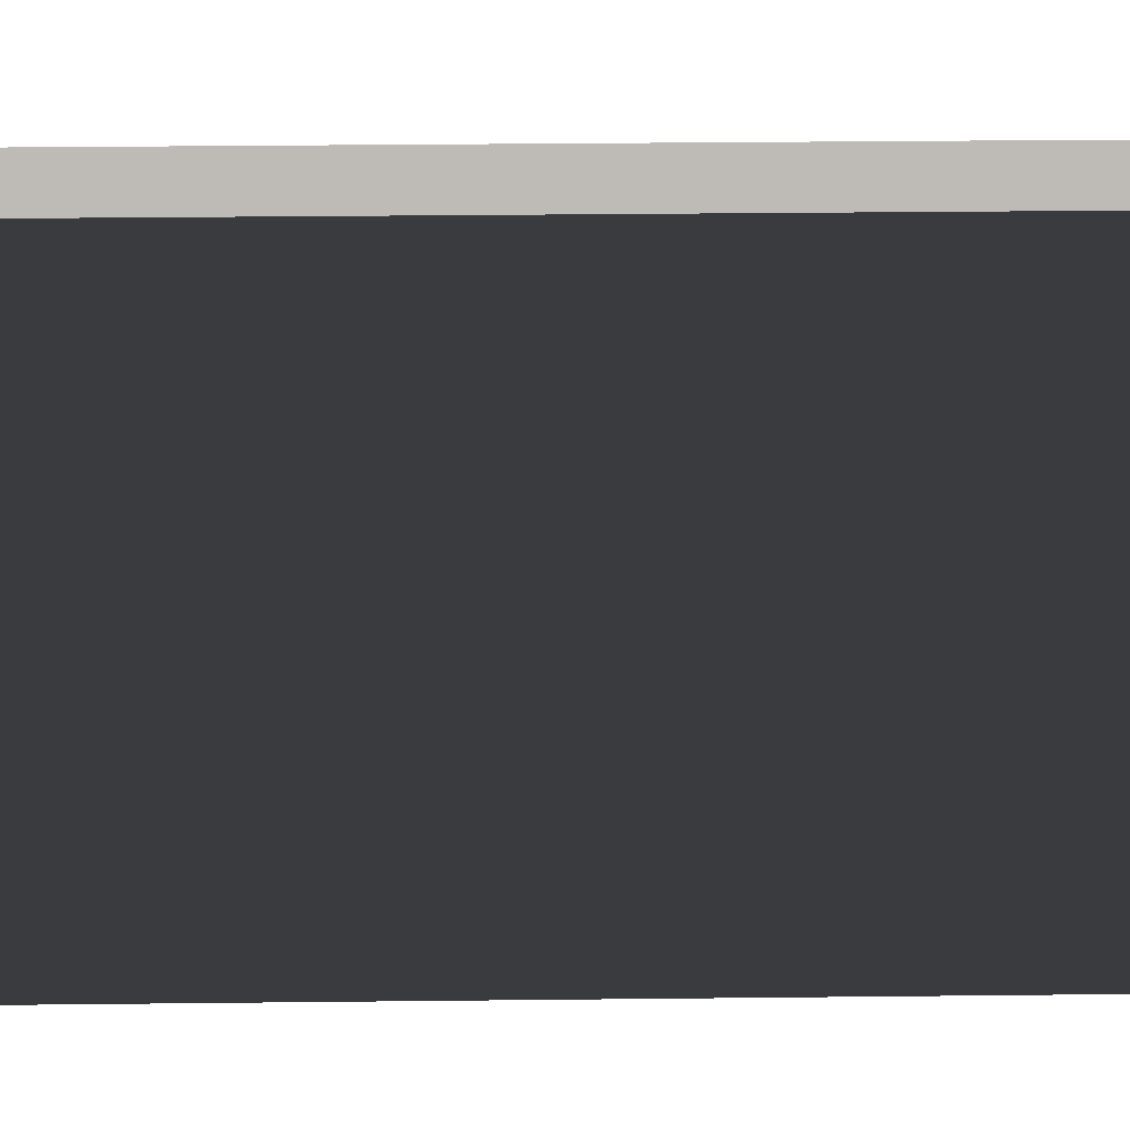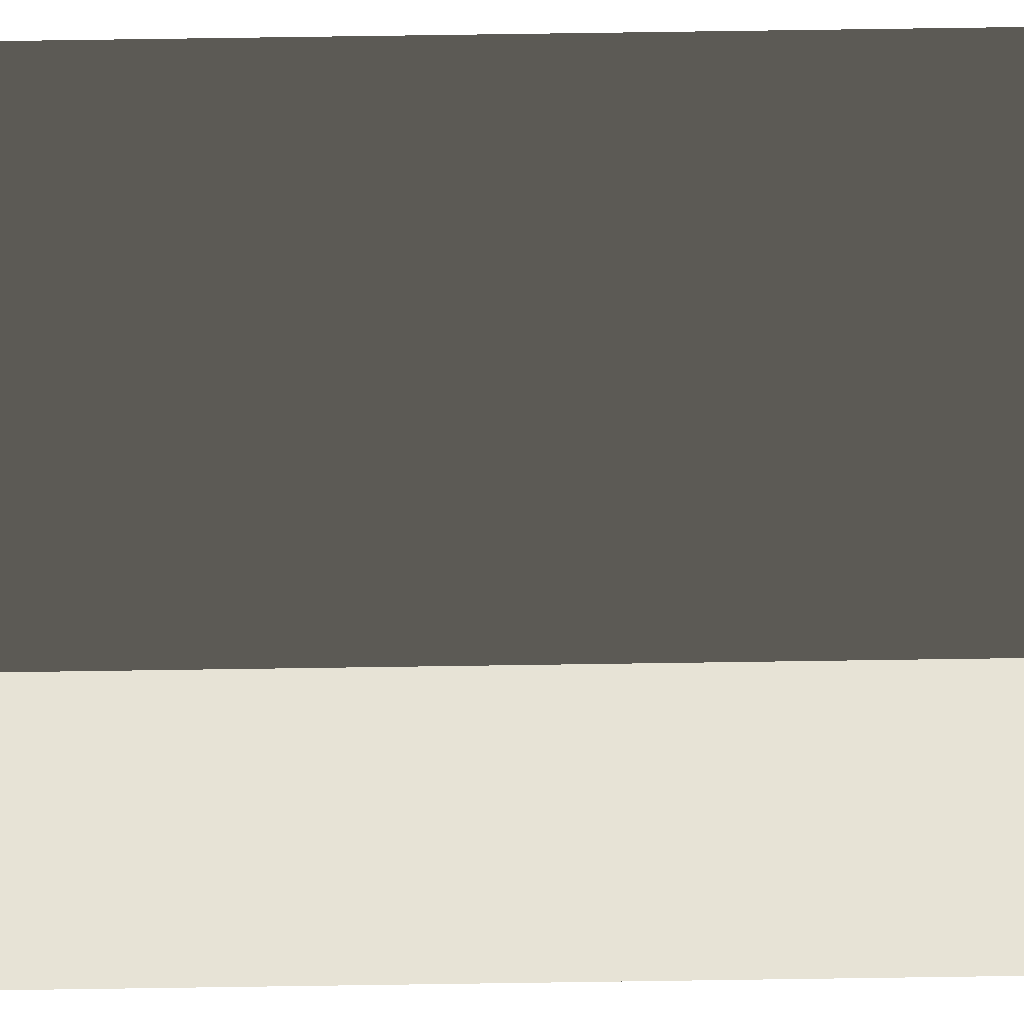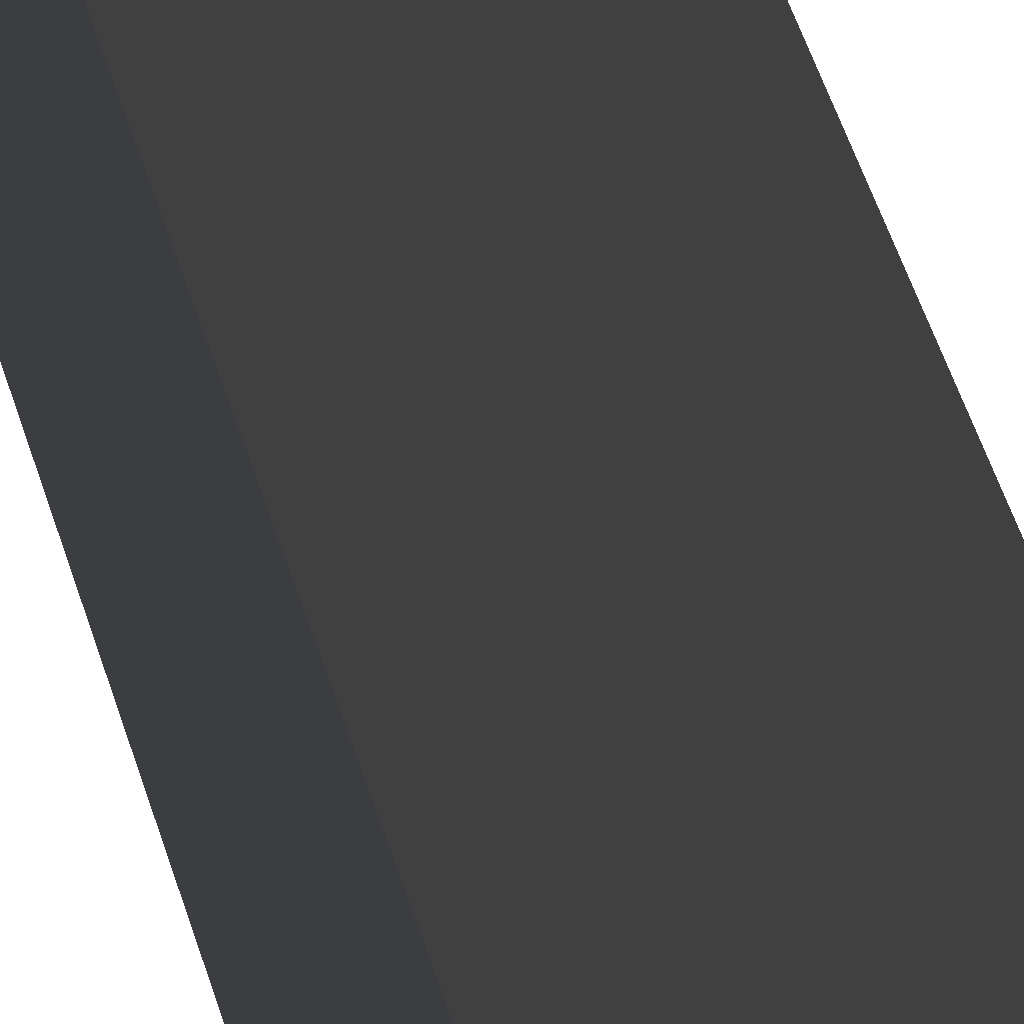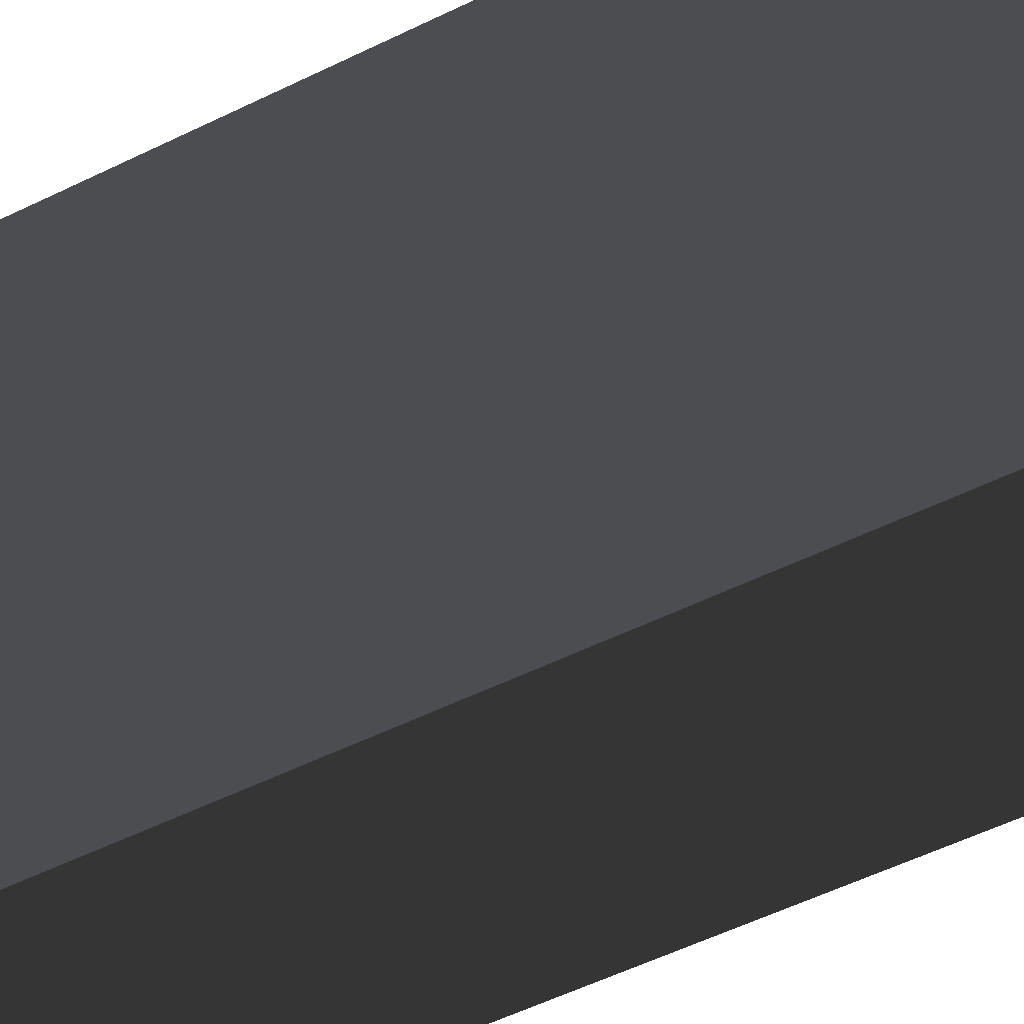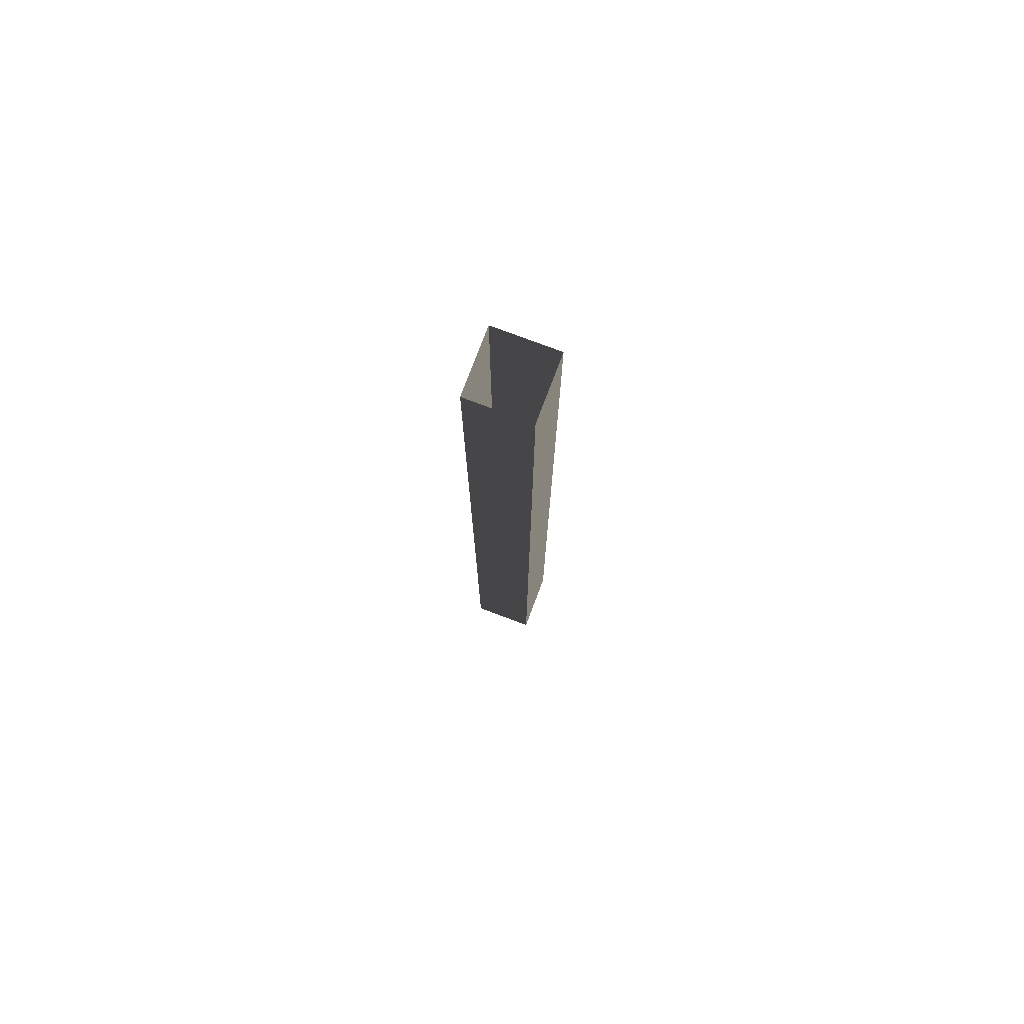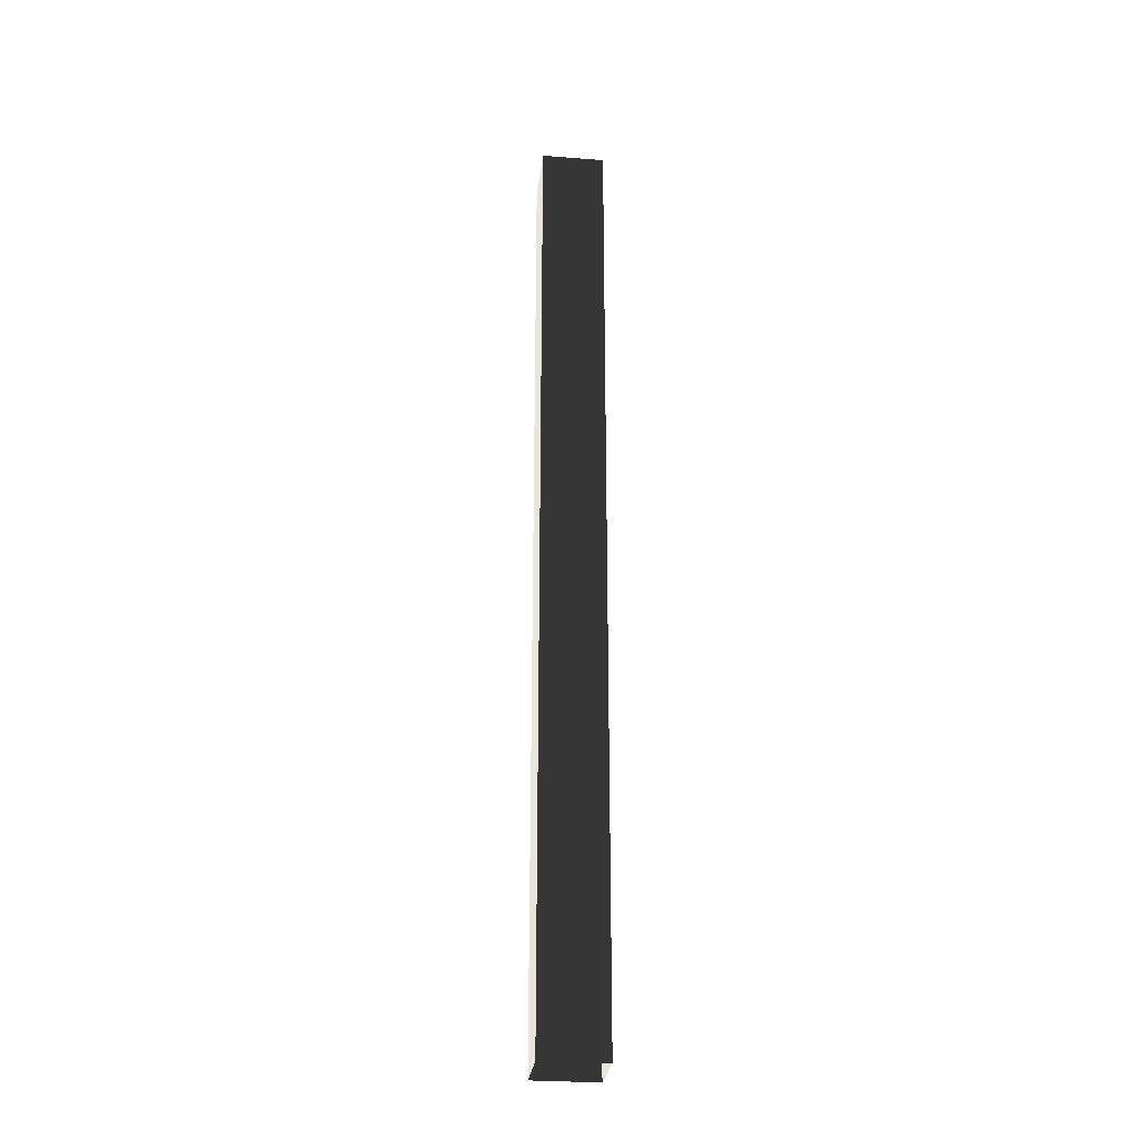
<metadata>
{"format":"obj","ext":"obj","renderer":"f3d","projection":"perspective","resolution":1024,"background":"white","views":[{"elev":6.2,"azim":85.6,"up":"+Z"},{"elev":62.5,"azim":-90.9,"up":"+Z"},{"elev":25.1,"azim":170.7,"up":"+Z"},{"elev":-15.8,"azim":147.3,"up":"+Z"},{"elev":76.8,"azim":-69.3,"up":"+Y"},{"elev":-28.7,"azim":-96.7,"up":"+Y"}]}
</metadata>
<code>
v 2.448e-06 3 -7.284e-06
v -0.2 -1.002e-07 -4.383e-06
v -0.2 3 -7.093e-06
v 2.521e-06 -1.087e-07 -4.566e-06
v 2.499e-06 3 -0.2
v 2.521e-06 -1.087e-07 -4.566e-06
v 2.448e-06 3 -7.284e-06
v 2.572e-06 1.714e-08 -0.2
v -0.2 3 -0.2
v 2.572e-06 1.714e-08 -0.2
v 2.499e-06 3 -0.2
v -0.2 2.566e-08 -0.2
v -0.2 3 -7.093e-06
v -0.2 2.566e-08 -0.2
v -0.2 3 -0.2
v -0.2 -1.002e-07 -4.383e-06
g pillar01_B_2_10341_1128
f 1 3 2
f 2 4 1
f 5 7 6
f 6 8 5
f 9 11 10
f 10 12 9
f 13 15 14
f 14 16 13

</code>
